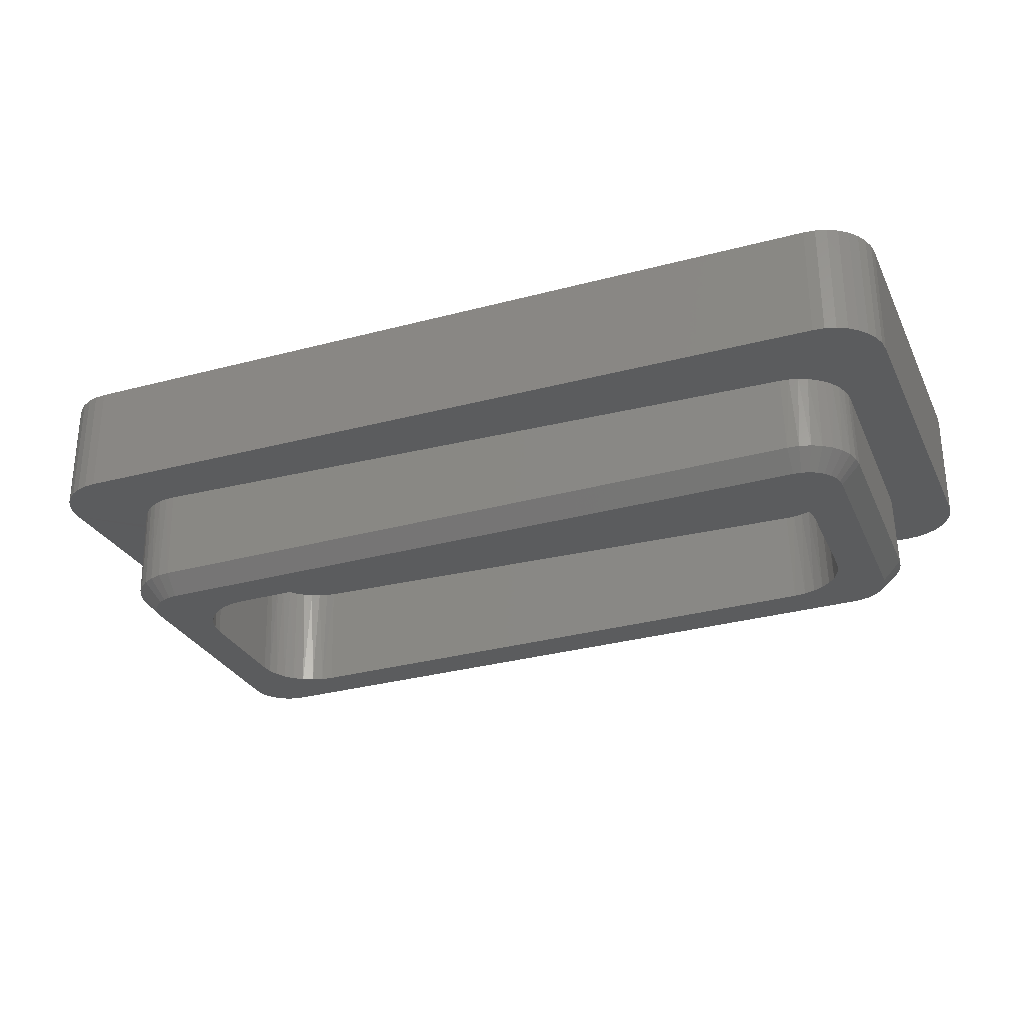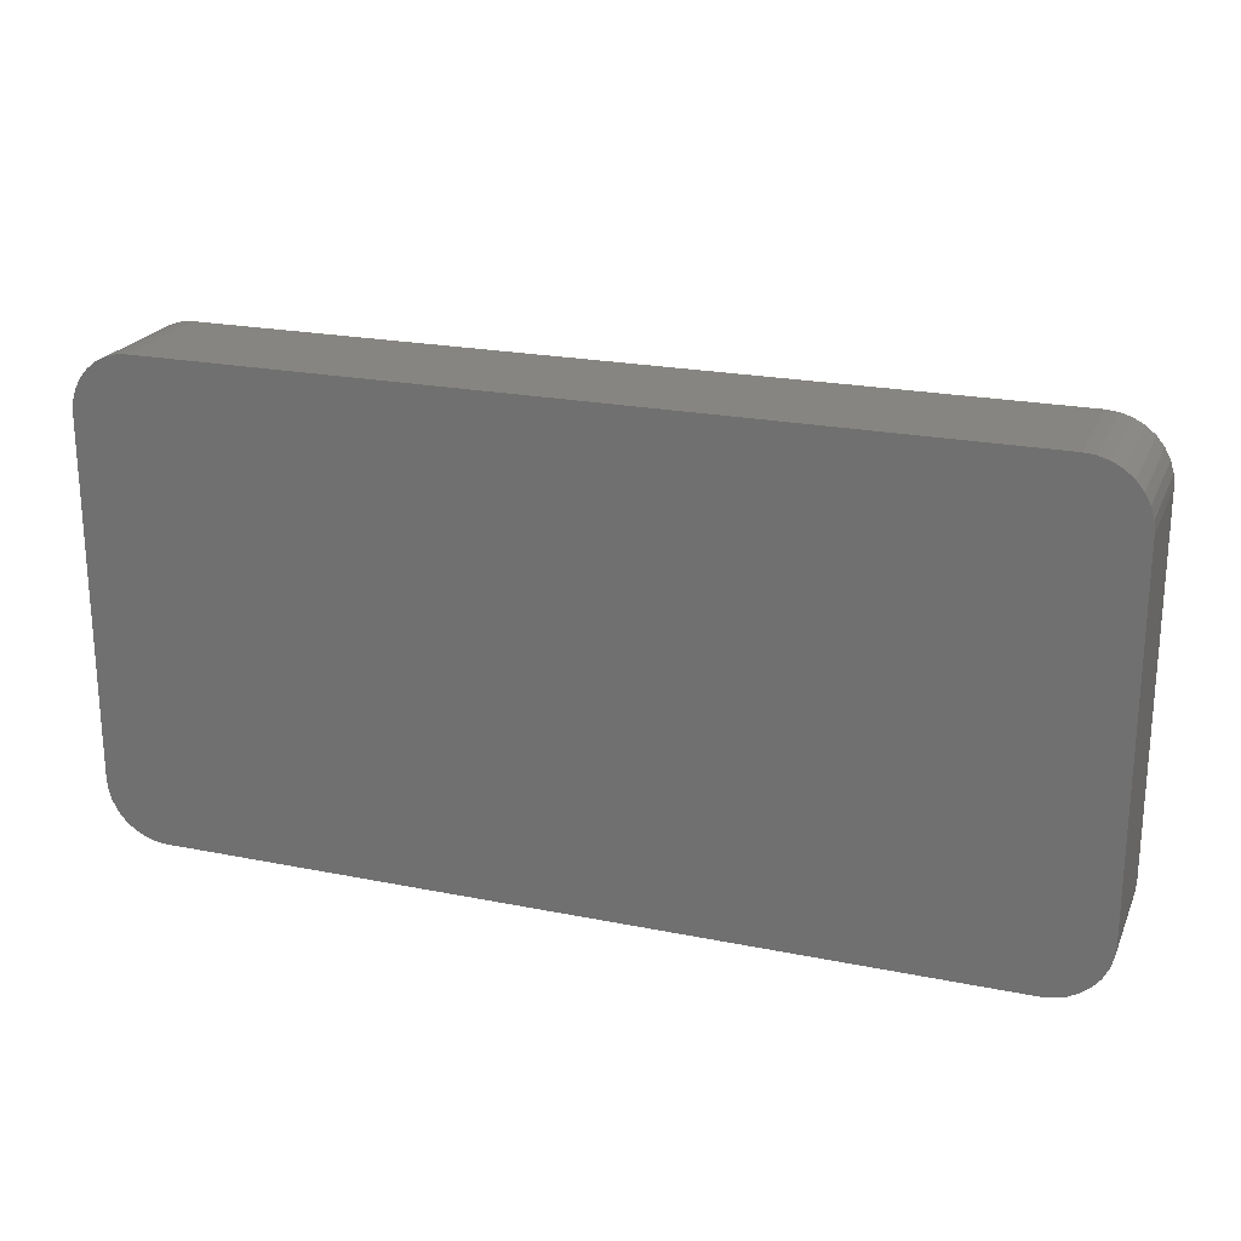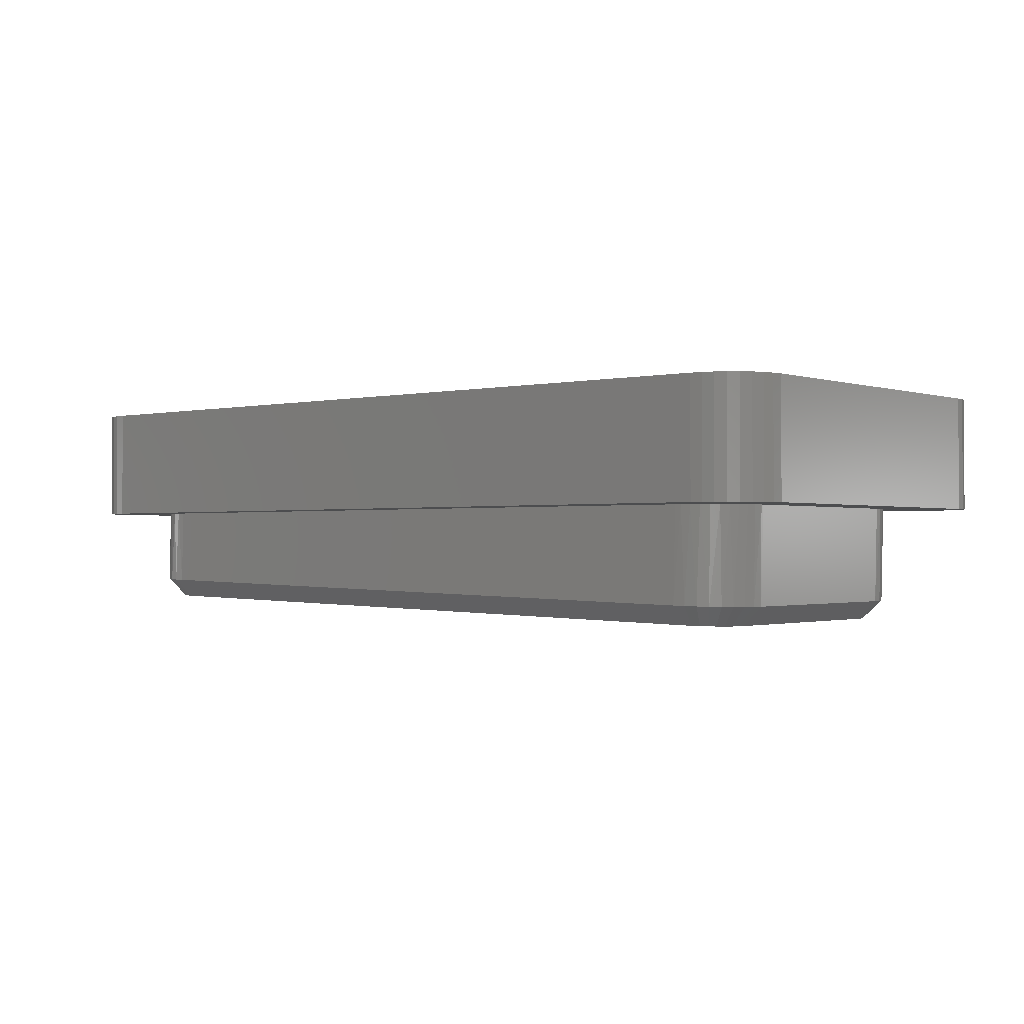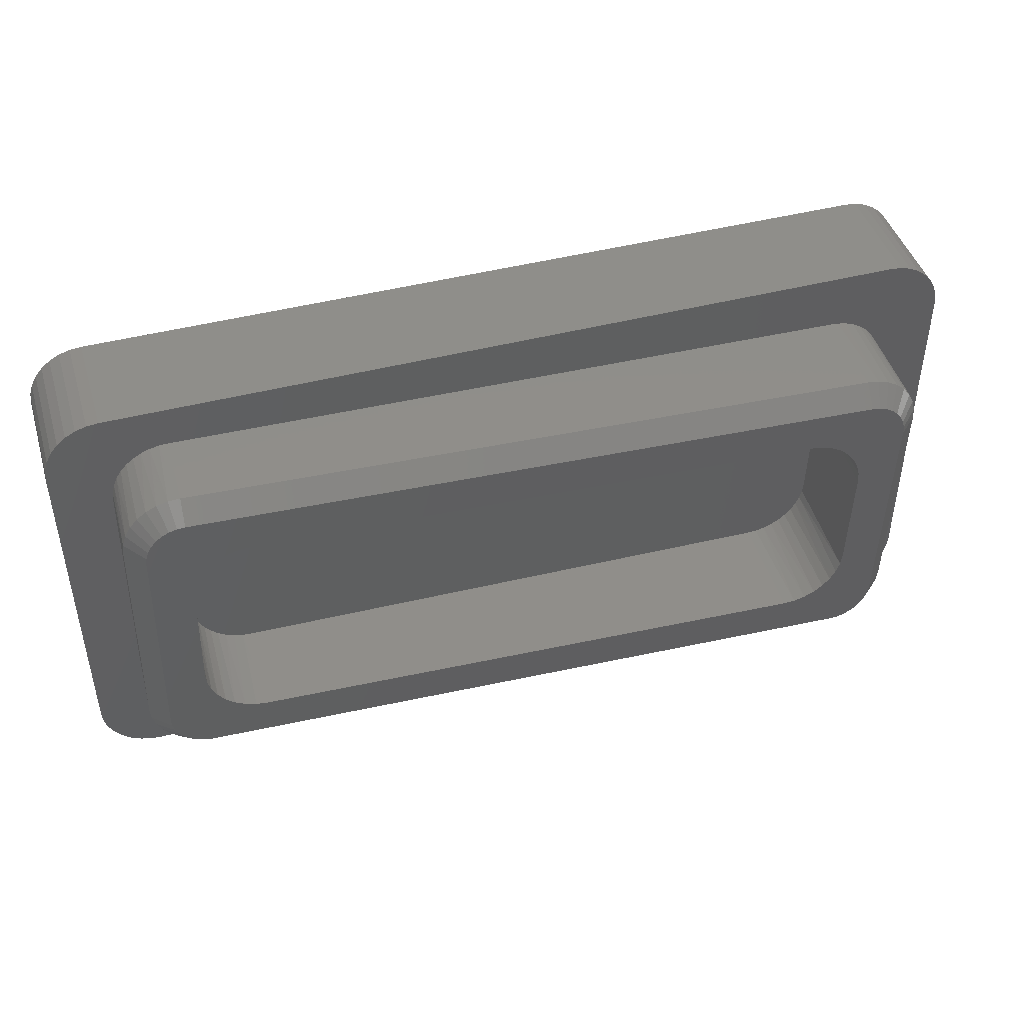
<metadata>
{"format":"stl","ext":"stl","renderer":"f3d","projection":"perspective","resolution":1024,"background":"white","views":[{"elev":-28.2,"azim":22.0,"up":"+Z"},{"elev":22.1,"azim":19.4,"up":"+Y"},{"elev":-1.2,"azim":-140.0,"up":"+Z"},{"elev":44.9,"azim":163.2,"up":"+Y"}]}
</metadata>
<code>
# stl→obj: 269 verts, 534 faces
v 0.3085 0.1275 -0.07815
v 0.3116 0.1219 -0.07807
v 0.2992 0.1363 -0.07838
v 0.3043 0.1324 -0.07825
v 0.3051 -0.1045 -0.07823
v 0.3168 -0.08957 -0.07795
v 0.3139 -0.0953 -0.07802
v 0.31 -0.1004 -0.07811
v -0.2721 -0.1242 -0.0924
v -0.2785 -0.1238 -0.09256
v -0.2847 -0.1221 -0.09271
v -0.3102 0.09413 -0.09334
v -0.3097 0.1005 -0.09333
v -0.2386 0.09496 -0.09158
v -0.2476 0.09199 -0.0918
v -0.2558 0.08732 -0.092
v -0.263 0.08113 -0.09218
v -0.2688 0.07365 -0.09232
v -0.2731 0.06519 -0.09243
v -0.2756 0.05605 -0.09249
v 0.2809 0.1414 -0.07883
v 0.2873 0.1409 -0.07867
v 0.2935 0.1392 -0.07852
v 0.2334 0.1075 -0.07999
v -0.2292 0.09612 -0.09135
v -0.2783 0.1277 -0.09256
v -0.308 0.1067 -0.09328
v -0.3051 0.1124 -0.09321
v -0.3012 0.1175 -0.09312
v -0.2963 0.1217 -0.093
v -0.2908 0.1249 -0.09286
v -0.2847 0.1269 -0.09271
v 0.3136 0.1158 -0.07802
v 0.2428 0.1068 -0.07976
v 0.3185 -0.08338 -0.0779
v 0.2995 -0.1077 -0.07837
v 0.2934 -0.1097 -0.07852
v 0.2871 -0.1105 -0.07868
v 0.238 -0.07898 -0.07988
v 0.2474 -0.07781 -0.07965
v 0.319 -0.07699 -0.07789
v -0.234 -0.08964 -0.09147
v -0.2246 -0.09033 -0.09124
v -0.2904 -0.1192 -0.09285
v -0.2955 -0.1152 -0.09298
v -0.2997 -0.1104 -0.09308
v -0.3028 -0.1048 -0.09316
v -0.3048 -0.09869 -0.09321
v -0.3056 -0.09232 -0.09323
v -0.2763 0.0466 -0.09251
v -0.2741 -0.04318 -0.09245
v -0.2729 -0.05259 -0.09242
v -0.27 -0.06159 -0.09235
v -0.2653 -0.06984 -0.09224
v -0.2591 -0.07701 -0.09208
v -0.2516 -0.08285 -0.0919
v -0.2432 -0.08711 -0.09169
v 0.3144 0.1095 -0.078
v 0.2817 0.06974 -0.07881
v 0.2788 0.07874 -0.07888
v 0.2741 0.08698 -0.07899
v 0.2679 0.09416 -0.07915
v 0.2604 0.09999 -0.07933
v 0.252 0.1043 -0.07954
v 0.2564 -0.07484 -0.07943
v 0.2646 -0.07017 -0.07923
v 0.2718 -0.06398 -0.07905
v 0.2776 -0.0565 -0.07891
v 0.2819 -0.04804 -0.0788
v 0.2844 -0.0389 -0.07874
v 0.2851 -0.02945 -0.07872
v 0.2829 0.06033 -0.07878
v -0.3216 -0.09271 -0.07799
v -0.3235 -0.09271 0.0001123
v -0.3262 0.09375 -0.0781
v -0.3281 0.09375 2.185e-18
v -0.3228 -0.1003 0
v -0.3205 -0.1021 -0.07796
v -0.2721 -0.1399 -0.07677
v -0.2813 -0.1395 0
v -0.2816 -0.1392 -0.07701
v -0.274 -0.1399 6.722e-18
v -0.3208 -0.1076 0
v -0.3175 -0.1111 -0.07789
v -0.3177 -0.1146 0
v -0.3128 -0.1194 -0.07777
v -0.3135 -0.121 0
v -0.3066 -0.1265 -0.07762
v -0.2959 -0.1352 0
v -0.3025 -0.1314 0
v -0.2992 -0.1324 -0.07744
v -0.2907 -0.1366 -0.07723
v -0.2887 -0.1379 0
v -0.3084 -0.1267 0
v 0.2871 -0.1261 -0.06305
v 0.2855 -0.1261 -1.802e-18
v 0.2928 -0.1254 0
v 0.2965 -0.125 -0.06282
v 0.3342 -0.0766 -0.06189
v 0.3323 -0.08419 0
v 0.3335 -0.08606 -0.06191
v 0.3327 -0.0766 -1.041e-17
v 0.3001 -0.1235 0
v 0.3055 -0.122 -0.06259
v 0.3071 -0.1204 0
v 0.3137 -0.1173 -0.06239
v 0.3136 -0.1163 0
v 0.3209 -0.1111 -0.06222
v 0.3279 -0.09876 0
v 0.3241 -0.1054 0
v 0.3267 -0.1037 -0.06207
v 0.331 -0.09519 -0.06197
v 0.3307 -0.09165 0
v 0.3193 -0.1113 0
v 0.3296 0.1099 -0.062
v 0.3281 0.1099 -2.046e-18
v 0.3273 0.1174 0
v 0.3285 0.1193 -0.06203
v 0.2801 0.157 -0.06322
v 0.2858 0.1566 0
v 0.2896 0.1563 -0.06298
v 0.2786 0.157 1.214e-17
v 0.3254 0.1248 0
v 0.3255 0.1283 -0.0621
v 0.3223 0.1318 0
v 0.3208 0.1365 -0.06222
v 0.3181 0.1381 0
v 0.3147 0.1437 -0.06237
v 0.3004 0.1524 0
v 0.3071 0.1486 0
v 0.3072 0.1495 -0.06255
v 0.2987 0.1538 -0.06276
v 0.2933 0.1551 0
v 0.313 0.1438 0
v -0.2791 0.1433 -0.07694
v -0.281 0.1433 6.753e-18
v -0.2858 0.1429 0
v -0.2885 0.1421 -0.07718
v -0.2933 0.1414 0
v -0.2975 0.1391 -0.0774
v -0.3004 0.1387 0
v -0.3057 0.1345 -0.0776
v -0.3181 0.1244 0
v -0.313 0.1301 0
v -0.3129 0.1283 -0.07777
v -0.3187 0.1208 -0.07792
v -0.3223 0.118 0
v -0.323 0.1123 -0.07802
v -0.3254 0.1111 0
v -0.3255 0.1032 -0.07808
v -0.3273 0.1037 0
v -0.3281 0.09612 0
v -0.3071 0.1349 0
v -0.2764 -0.04318 -4.754e-18
v -0.2786 0.0466 -4.754e-18
v -0.2756 -0.05074 0
v -0.2341 -0.08997 0
v -0.2268 -0.09033 6.072e-18
v -0.2736 -0.05811 0
v -0.2705 -0.06508 0
v -0.2664 -0.07147 0
v -0.2553 -0.08192 0
v -0.2487 -0.08571 0
v -0.2416 -0.08842 0
v -0.2612 -0.07713 0
v 0.236 -0.07898 -1.775e-18
v 0.2432 -0.07825 0
v 0.2827 -0.03704 0
v 0.2832 -0.02945 -1.561e-17
v 0.2506 -0.07634 0
v 0.2576 -0.07329 0
v 0.264 -0.06917 0
v 0.2745 -0.0582 0
v 0.2784 -0.05161 0
v 0.2811 -0.0445 0
v 0.2697 -0.0641 0
v 0.281 0.06033 4.841e-18
v 0.2802 0.06789 0
v 0.2387 0.1071 0
v 0.2314 0.1075 3.469e-18
v 0.2782 0.07526 0
v 0.2751 0.08223 0
v 0.2709 0.08862 0
v 0.2599 0.09907 0
v 0.2533 0.1029 0
v 0.2461 0.1056 0
v 0.2658 0.09428 0
v -0.2314 0.09612 -7.125e-18
v -0.2782 0.05419 0
v -0.2386 0.0954 0
v -0.246 0.09349 0
v -0.253 0.09044 0
v -0.2594 0.08632 0
v -0.27 0.07535 0
v -0.2738 0.06876 0
v -0.2766 0.06165 0
v -0.2651 0.08125 0
v -0.3458 0.1873 0
v -0.3369 0.19 0
v -0.3276 0.191 0
v 0.3741 0.1528 0
v -0.375 -0.1406 0
v -0.375 0.1436 0
v -0.3741 -0.1499 0
v 0.3276 0.191 0
v 0.375 0.1436 0
v 0.375 -0.1406 0
v 0.3276 -0.188 0
v -0.3276 -0.188 0
v 0.3458 -0.1844 0
v 0.3369 -0.1871 0
v 0.3741 -0.1499 0
v 0.3714 -0.1588 0
v 0.367 -0.1669 0
v 0.3611 -0.1741 0
v 0.3539 -0.18 0
v -0.3741 0.1528 0
v -0.3714 0.1617 0
v -0.367 0.1699 0
v -0.3611 0.1771 0
v -0.3539 0.183 0
v -0.3369 -0.1871 0
v -0.3458 -0.1844 0
v -0.3539 -0.18 0
v -0.3611 -0.1741 0
v -0.367 -0.1669 0
v -0.3714 -0.1588 0
v 0.3714 0.1617 0
v 0.3369 0.19 0
v 0.3458 0.1873 0
v 0.3539 0.183 0
v 0.3611 0.1771 0
v 0.367 0.1699 0
v 0.3458 0.1873 0.09375
v -0.3539 0.183 0.09375
v 0.3539 0.183 0.09375
v -0.3611 0.1771 0.09375
v 0.3611 0.1771 0.09375
v -0.367 0.1699 0.09375
v 0.367 0.1699 0.09375
v -0.3714 0.1617 0.09375
v 0.3714 0.1617 0.09375
v -0.3741 0.1528 0.09375
v 0.3741 0.1528 0.09375
v 0.3741 -0.1499 0.09375
v -0.3714 -0.1588 0.09375
v 0.3714 -0.1588 0.09375
v -0.367 -0.1669 0.09375
v 0.367 -0.1669 0.09375
v -0.3611 -0.1741 0.09375
v 0.3611 -0.1741 0.09375
v -0.3539 -0.18 0.09375
v 0.3539 -0.18 0.09375
v -0.3458 -0.1844 0.09375
v -0.3458 0.1873 0.09375
v 0.3369 0.19 0.09375
v 0.3276 0.191 0.09375
v -0.3276 0.191 0.09375
v -0.3369 0.19 0.09375
v 0.3458 -0.1844 0.09375
v -0.3369 -0.1871 0.09375
v -0.3276 -0.188 0.09375
v 0.3276 -0.188 0.09375
v 0.3369 -0.1871 0.09375
v 0.375 0.1436 0.09375
v -0.375 0.1436 0.09375
v 0.375 -0.1406 0.09375
v -0.375 -0.1406 0.09375
v -0.3741 -0.1499 0.09375
f 1 2 3
f 3 4 1
f 5 6 7
f 5 7 8
f 9 10 11
f 12 13 14
f 12 14 15
f 12 15 16
f 12 16 17
f 12 17 18
f 12 18 19
f 12 19 20
f 21 22 23
f 21 23 24
f 21 24 25
f 21 25 26
f 25 14 13
f 25 13 27
f 25 27 28
f 25 28 29
f 25 29 30
f 25 30 31
f 25 31 32
f 25 32 26
f 33 34 24
f 33 24 23
f 33 23 3
f 33 3 2
f 35 6 5
f 35 5 36
f 35 36 37
f 35 37 38
f 35 38 39
f 35 39 40
f 35 40 41
f 42 43 9
f 42 9 11
f 42 11 44
f 42 44 45
f 42 45 46
f 42 46 47
f 42 47 48
f 42 48 49
f 49 12 20
f 49 20 50
f 49 50 51
f 49 51 52
f 49 52 53
f 49 53 54
f 49 54 55
f 49 55 56
f 49 56 57
f 49 57 42
f 58 59 60
f 58 60 61
f 58 61 62
f 58 62 63
f 58 63 64
f 58 64 34
f 58 34 33
f 41 40 65
f 41 65 66
f 41 66 67
f 41 67 68
f 41 68 69
f 41 69 70
f 41 70 71
f 41 71 72
f 41 72 59
f 41 59 58
f 43 39 9
f 9 39 38
f 73 74 75
f 75 74 76
f 73 77 74
f 73 78 77
f 79 80 81
f 79 82 80
f 83 77 78
f 78 84 83
f 85 83 84
f 84 86 85
f 85 86 87
f 87 86 88
f 89 90 91
f 91 92 89
f 93 89 92
f 92 81 93
f 93 81 80
f 91 90 88
f 88 90 94
f 88 94 87
f 95 96 79
f 79 96 82
f 95 97 96
f 95 98 97
f 99 100 101
f 99 102 100
f 103 97 98
f 98 104 103
f 103 104 105
f 105 104 106
f 105 106 107
f 107 106 108
f 109 110 111
f 111 112 109
f 109 112 113
f 113 112 101
f 113 101 100
f 111 110 108
f 108 110 114
f 108 114 107
f 115 116 99
f 99 116 102
f 115 117 116
f 115 118 117
f 119 120 121
f 119 122 120
f 123 117 118
f 118 124 123
f 125 123 124
f 124 126 125
f 125 126 127
f 127 126 128
f 129 130 131
f 131 132 129
f 133 129 132
f 132 121 133
f 133 121 120
f 131 130 128
f 128 130 134
f 128 134 127
f 135 136 119
f 119 136 122
f 135 137 136
f 135 138 137
f 137 138 139
f 139 138 140
f 139 140 141
f 141 140 142
f 143 144 145
f 145 146 143
f 143 146 147
f 147 146 148
f 147 148 149
f 149 148 150
f 149 150 151
f 152 151 150
f 152 150 75
f 152 75 76
f 145 144 142
f 142 144 153
f 142 153 141
f 26 32 135
f 32 138 135
f 75 150 12
f 150 13 12
f 150 148 27
f 13 150 27
f 146 145 28
f 28 148 146
f 27 148 28
f 142 140 31
f 30 142 31
f 30 29 142
f 32 140 138
f 31 140 32
f 29 28 145
f 145 142 29
f 49 73 12
f 12 73 75
f 49 48 73
f 48 78 73
f 79 81 9
f 81 10 9
f 81 92 11
f 10 81 11
f 91 88 44
f 44 92 91
f 11 92 44
f 86 84 47
f 46 86 47
f 46 45 86
f 48 84 78
f 47 84 48
f 45 44 88
f 88 86 45
f 38 95 9
f 9 95 79
f 38 37 95
f 37 98 95
f 99 101 41
f 101 35 41
f 101 112 6
f 35 101 6
f 111 108 7
f 7 112 111
f 6 112 7
f 106 104 36
f 5 106 36
f 5 8 106
f 37 104 98
f 36 104 37
f 8 7 108
f 108 106 8
f 58 115 41
f 41 115 99
f 58 33 115
f 33 118 115
f 119 121 21
f 121 22 21
f 121 132 23
f 22 121 23
f 131 128 3
f 3 132 131
f 23 132 3
f 126 124 2
f 1 126 2
f 1 4 126
f 33 124 118
f 2 124 33
f 4 3 128
f 128 126 4
f 26 135 21
f 21 135 119
f 154 51 155
f 155 51 50
f 154 156 51
f 156 52 51
f 42 157 43
f 157 158 43
f 52 156 159
f 159 53 52
f 53 159 160
f 160 54 53
f 161 54 160
f 55 54 161
f 56 162 163
f 163 57 56
f 57 163 164
f 164 42 57
f 157 42 164
f 161 165 55
f 55 165 162
f 55 162 56
f 39 43 166
f 166 43 158
f 166 167 39
f 167 40 39
f 70 168 71
f 168 169 71
f 40 167 170
f 170 65 40
f 171 65 170
f 66 65 171
f 172 66 171
f 67 66 172
f 68 173 174
f 174 69 68
f 175 69 174
f 70 69 175
f 168 70 175
f 172 176 67
f 67 176 173
f 67 173 68
f 177 72 169
f 169 72 71
f 177 178 72
f 178 59 72
f 34 179 24
f 179 180 24
f 59 178 181
f 181 60 59
f 60 181 182
f 182 61 60
f 183 61 182
f 62 61 183
f 63 184 185
f 185 64 63
f 64 185 186
f 186 34 64
f 179 34 186
f 183 187 62
f 62 187 184
f 62 184 63
f 25 24 188
f 188 24 180
f 20 189 50
f 189 155 50
f 190 14 188
f 14 25 188
f 14 190 191
f 191 15 14
f 192 15 191
f 16 15 192
f 193 16 192
f 17 16 193
f 18 194 195
f 195 19 18
f 196 19 195
f 20 19 196
f 189 20 196
f 193 197 17
f 17 197 194
f 17 194 18
f 168 175 154
f 175 156 154
f 189 196 177
f 196 178 177
f 191 190 187
f 192 191 187
f 183 192 187
f 193 192 183
f 182 193 183
f 197 193 182
f 194 197 182
f 181 194 182
f 195 194 181
f 178 195 181
f 196 195 178
f 174 156 175
f 159 156 174
f 173 159 174
f 160 159 173
f 176 160 173
f 160 176 172
f 172 161 160
f 171 161 172
f 157 164 158
f 188 180 179
f 188 179 186
f 188 186 185
f 188 185 184
f 188 184 187
f 188 187 190
f 155 189 177
f 155 177 169
f 155 169 168
f 155 168 154
f 166 158 164
f 166 164 163
f 166 163 162
f 165 161 171
f 165 171 170
f 165 170 167
f 165 167 166
f 165 166 162
f 198 199 200
f 130 129 201
f 134 130 201
f 202 203 74
f 202 74 77
f 202 77 83
f 202 83 85
f 202 85 87
f 202 87 94
f 202 94 90
f 202 90 89
f 202 89 93
f 202 93 80
f 202 80 204
f 200 205 122
f 200 122 136
f 200 136 137
f 206 207 116
f 206 116 117
f 206 117 123
f 206 123 125
f 206 125 127
f 206 127 134
f 206 134 201
f 208 209 82
f 208 82 96
f 208 96 210
f 208 210 211
f 207 212 213
f 207 213 214
f 207 214 215
f 207 215 216
f 207 216 210
f 207 210 96
f 207 96 97
f 207 97 103
f 207 103 105
f 207 105 107
f 207 107 114
f 207 114 110
f 207 110 109
f 207 109 113
f 207 113 100
f 207 100 102
f 207 102 116
f 137 203 217
f 137 217 218
f 137 218 219
f 137 219 220
f 137 220 221
f 137 221 198
f 137 198 200
f 203 137 139
f 203 139 141
f 203 141 153
f 203 153 144
f 203 144 143
f 203 143 147
f 203 147 149
f 203 149 151
f 203 151 152
f 203 152 76
f 203 76 74
f 82 209 222
f 82 222 223
f 82 223 224
f 82 224 225
f 82 225 226
f 82 226 227
f 82 227 204
f 82 204 80
f 228 201 129
f 228 129 133
f 228 133 120
f 228 120 122
f 122 205 229
f 122 229 230
f 122 230 231
f 122 231 232
f 122 232 233
f 122 233 228
f 234 235 236
f 236 235 237
f 236 237 238
f 238 237 239
f 238 239 240
f 240 239 241
f 240 241 242
f 242 241 243
f 242 243 244
f 245 246 247
f 247 246 248
f 247 248 249
f 249 248 250
f 249 250 251
f 251 250 252
f 251 252 253
f 253 252 254
f 255 235 234
f 255 234 256
f 255 256 257
f 255 257 258
f 255 258 259
f 260 253 254
f 260 254 261
f 260 261 262
f 260 262 263
f 260 263 264
f 244 243 265
f 265 243 266
f 265 266 267
f 267 266 268
f 267 268 245
f 245 268 269
f 245 269 246
f 266 203 268
f 268 203 202
f 203 266 217
f 217 266 243
f 217 243 218
f 218 243 241
f 218 241 219
f 219 241 239
f 219 239 220
f 220 239 237
f 220 237 221
f 221 237 235
f 221 235 198
f 198 235 255
f 198 255 199
f 199 255 259
f 199 259 200
f 200 259 258
f 257 205 258
f 258 205 200
f 205 257 229
f 229 257 256
f 229 256 230
f 230 256 234
f 230 234 231
f 231 234 236
f 231 236 232
f 232 236 238
f 232 238 233
f 233 238 240
f 233 240 228
f 228 240 242
f 228 242 201
f 201 242 244
f 201 244 206
f 206 244 265
f 267 207 265
f 265 207 206
f 207 267 212
f 212 267 245
f 212 245 213
f 213 245 247
f 213 247 214
f 214 247 249
f 214 249 215
f 215 249 251
f 215 251 216
f 216 251 253
f 216 253 210
f 210 253 260
f 210 260 211
f 211 260 264
f 211 264 208
f 208 264 263
f 262 209 263
f 263 209 208
f 209 262 222
f 222 262 261
f 222 261 223
f 223 261 254
f 223 254 224
f 224 254 252
f 224 252 225
f 225 252 250
f 225 250 226
f 226 250 248
f 226 248 227
f 227 248 246
f 227 246 204
f 204 246 269
f 204 269 202
f 202 269 268

</code>
